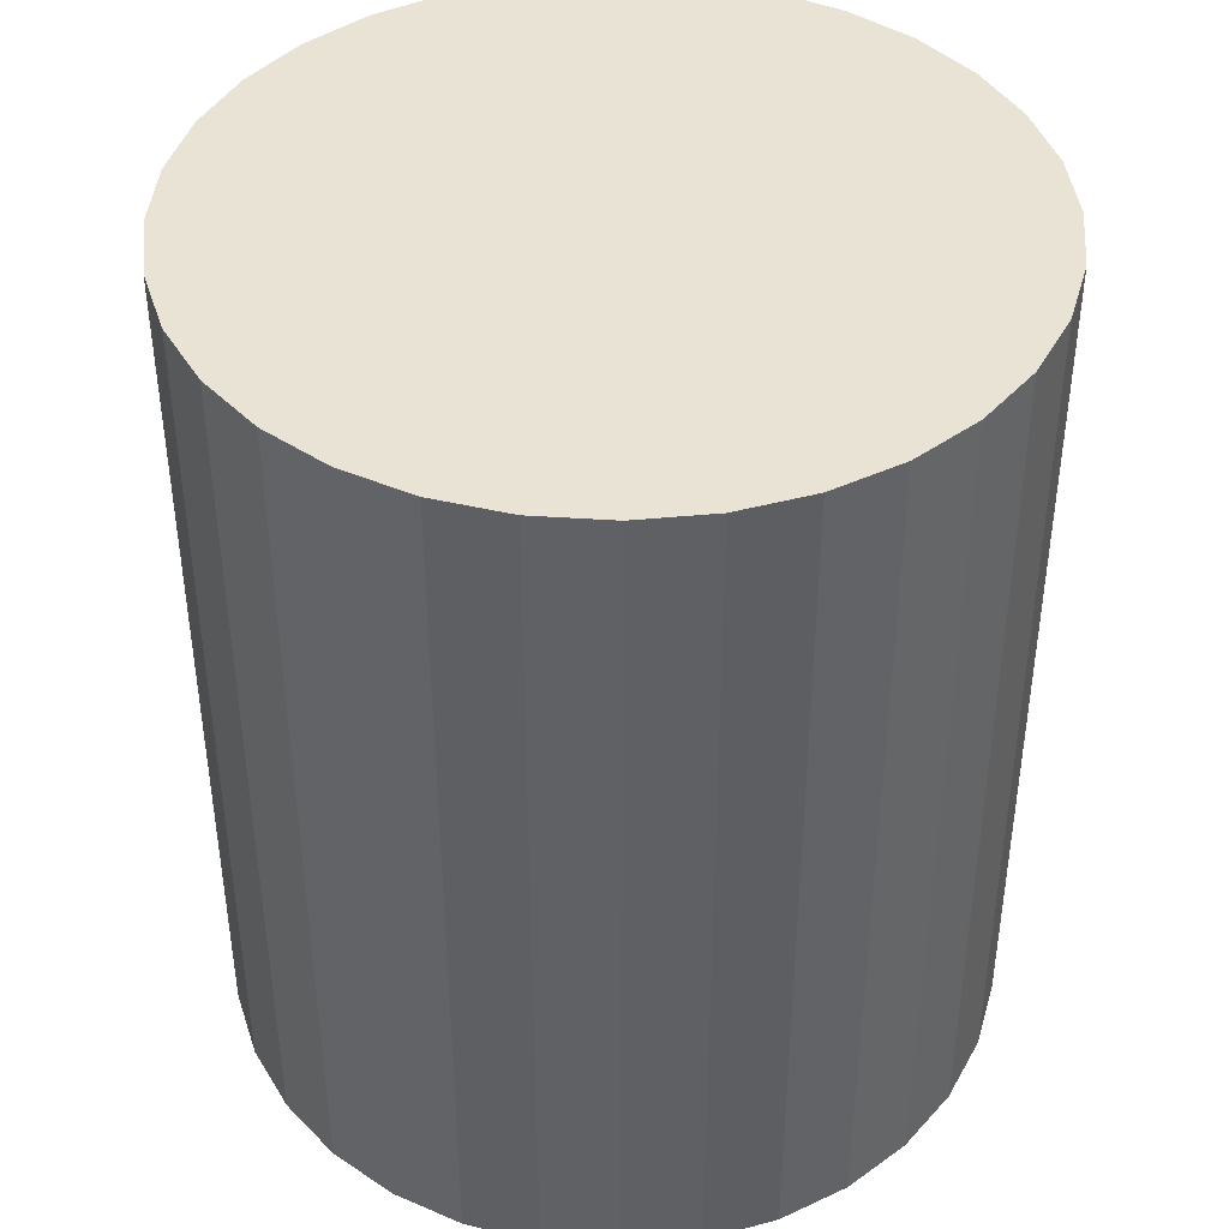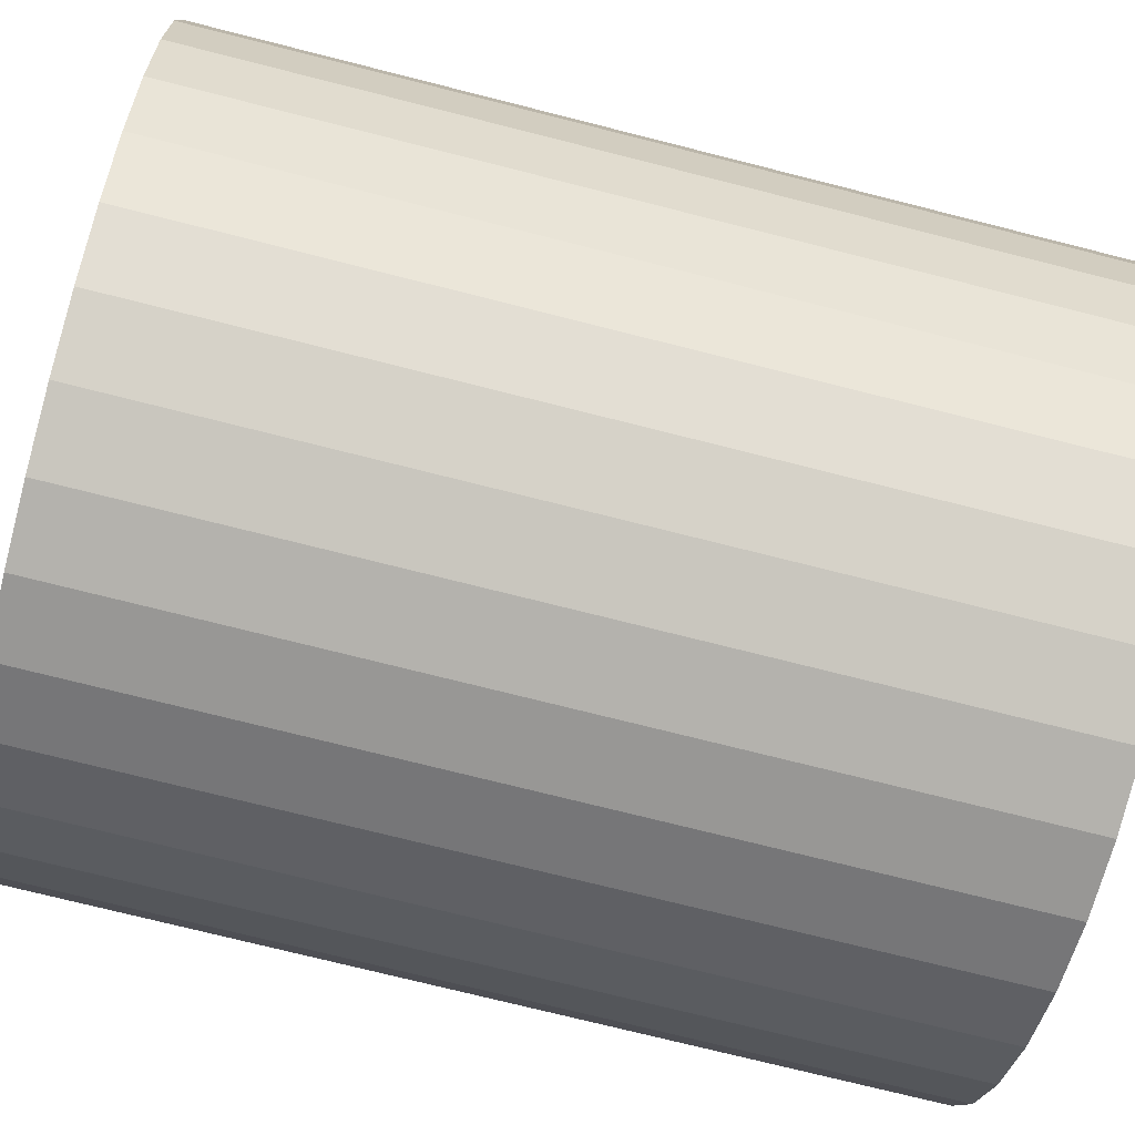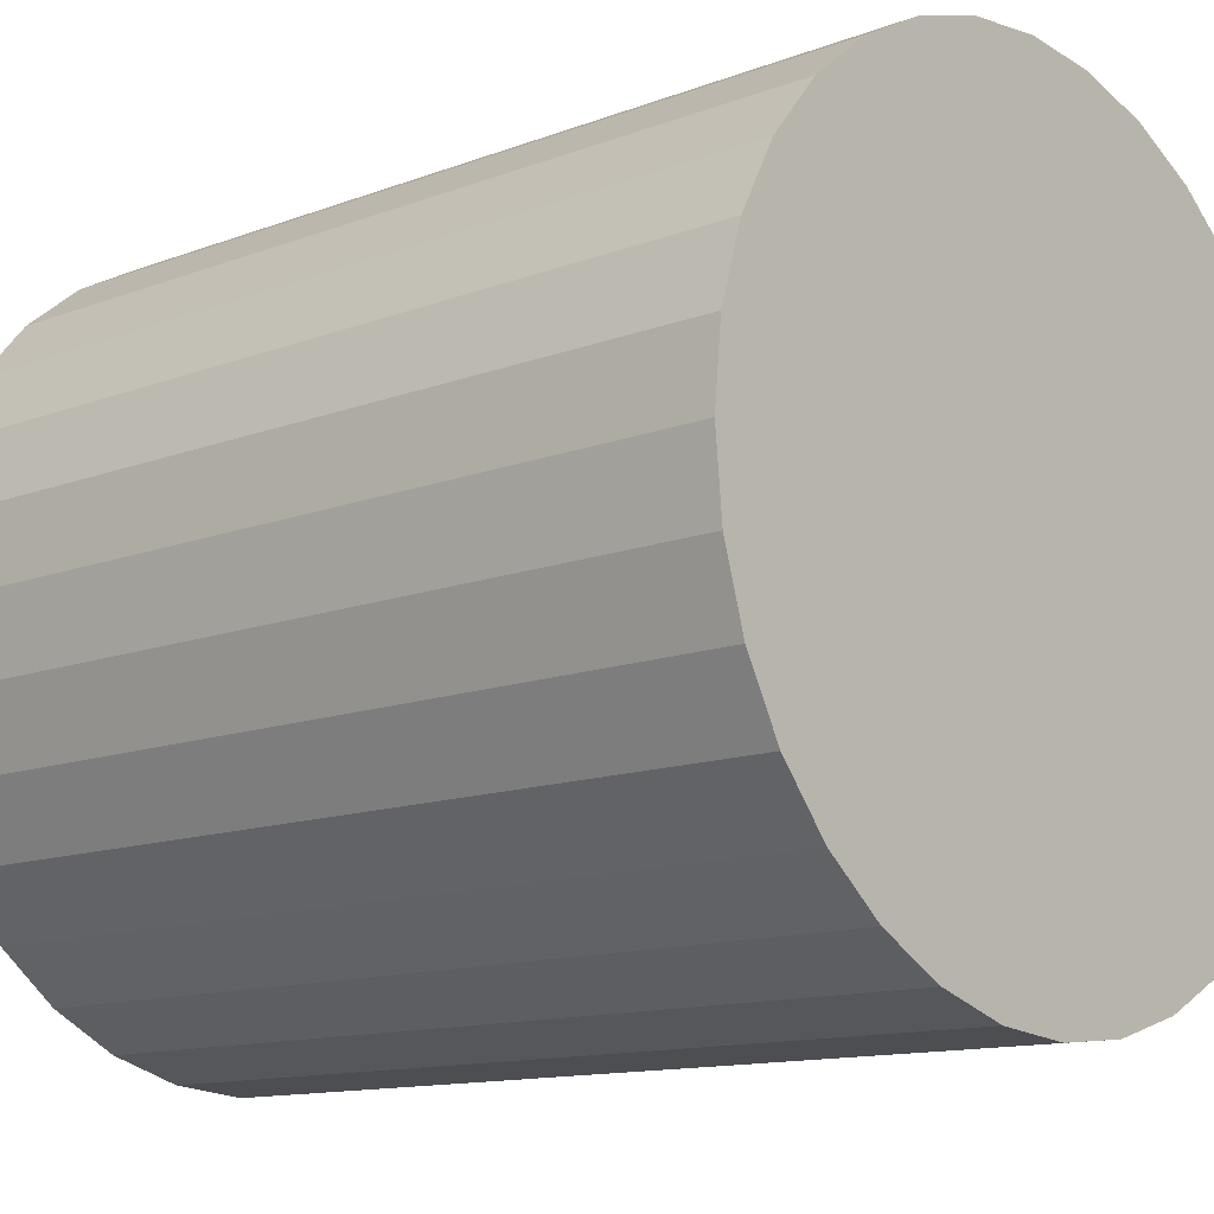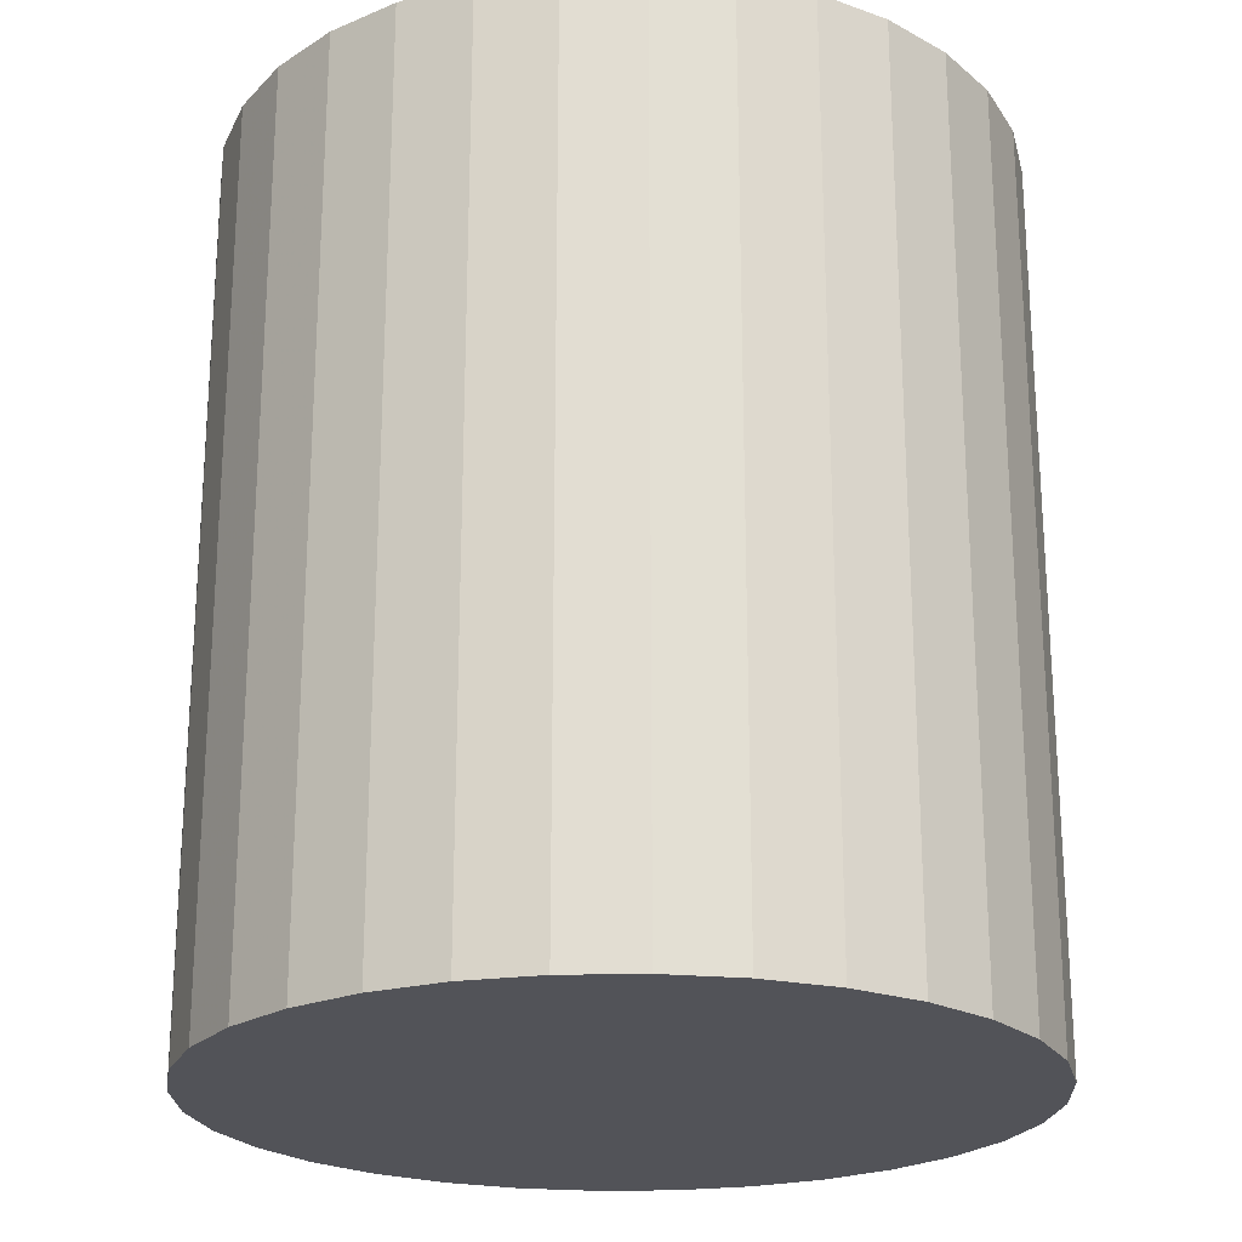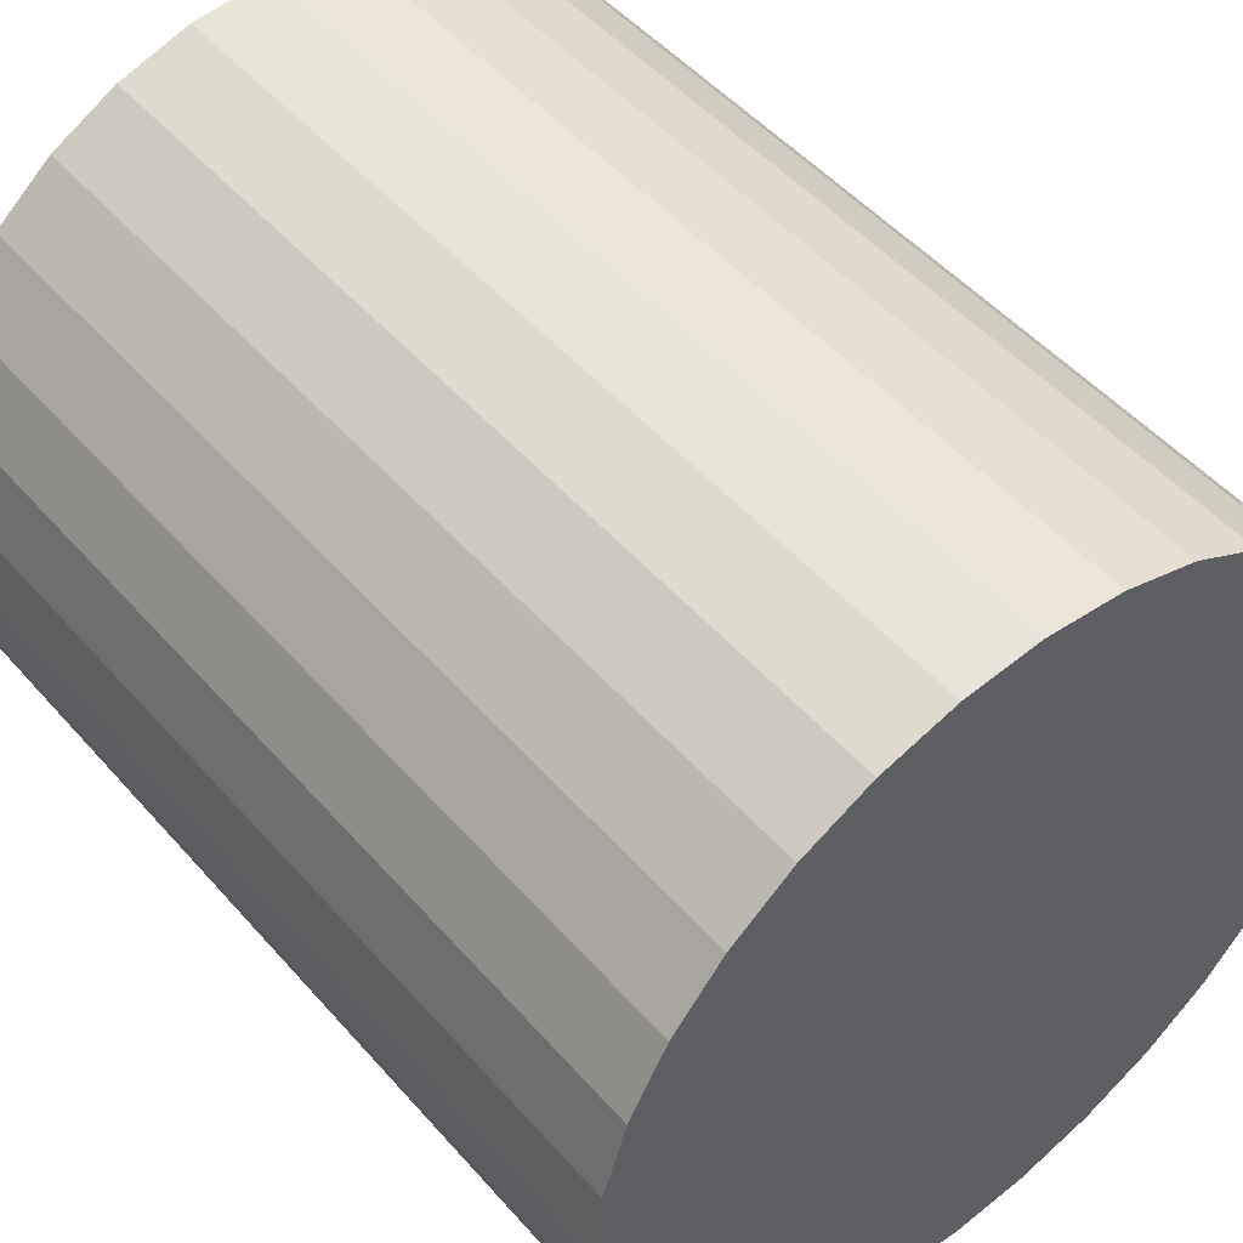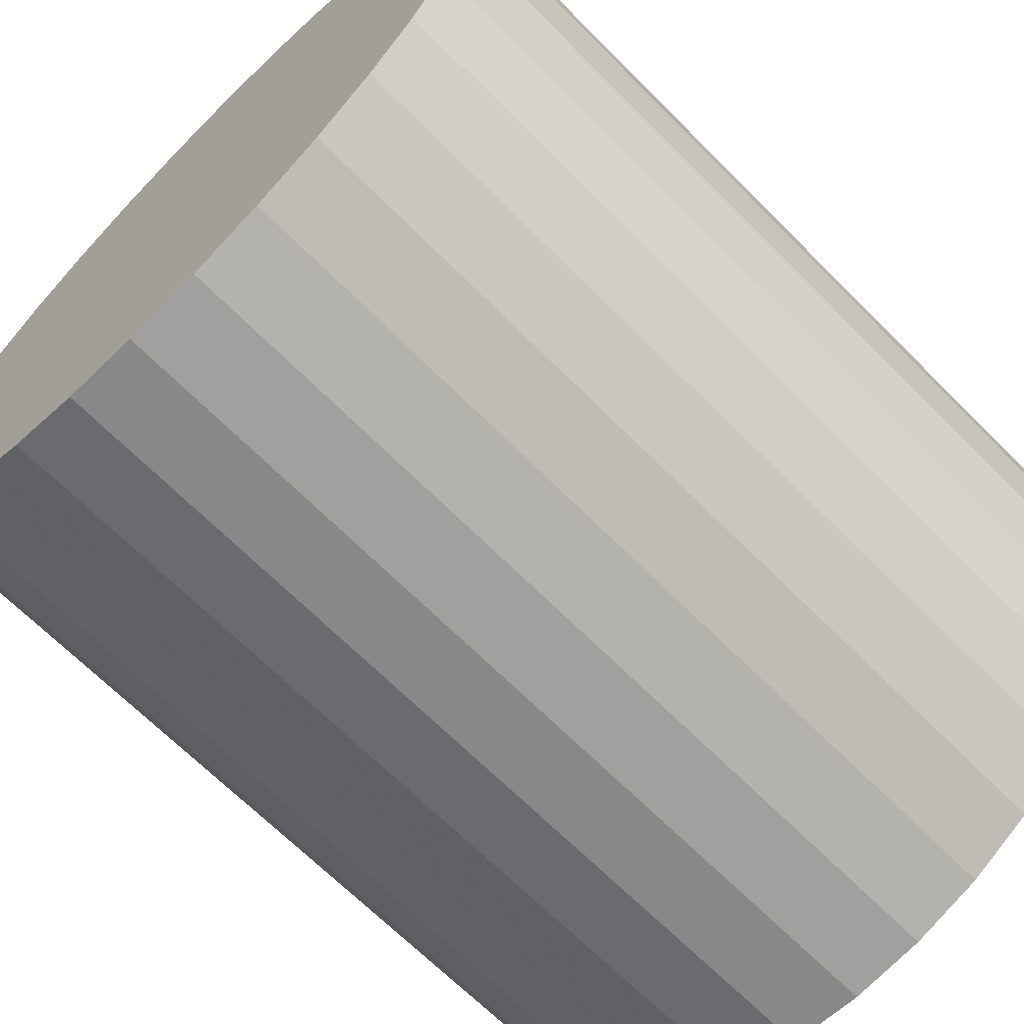
<metadata>
{"format":"obj","ext":"obj","renderer":"f3d","projection":"perspective","resolution":1024,"background":"white","views":[{"elev":42.2,"azim":-147.2,"up":"+Z"},{"elev":-73.8,"azim":-104.2,"up":"+Y"},{"elev":-12.4,"azim":131.9,"up":"+Y"},{"elev":-22.6,"azim":142.8,"up":"+Z"},{"elev":49.7,"azim":140.7,"up":"+Y"},{"elev":-67.4,"azim":-135.2,"up":"+Y"}]}
</metadata>
<code>
v 0 0 -0.03214
v 0.02809 0 -0.03214
v 0.02809 0 0.03214
v 0 0 0.03214
v 0.02755 0.005481 -0.03214
v 0.02755 0.005481 0.03214
v 0.02595 0.01075 -0.03214
v 0.02595 0.01075 0.03214
v 0.02336 0.01561 -0.03214
v 0.02336 0.01561 0.03214
v 0.01986 0.01986 -0.03214
v 0.01986 0.01986 0.03214
v 0.01561 0.02336 -0.03214
v 0.01561 0.02336 0.03214
v 0.01075 0.02595 -0.03214
v 0.01075 0.02595 0.03214
v 0.005481 0.02755 -0.03214
v 0.005481 0.02755 0.03214
v 0 0.02809 -0.03214
v 0 0.02809 0.03214
v -0.005481 0.02755 -0.03214
v -0.005481 0.02755 0.03214
v -0.01075 0.02595 -0.03214
v -0.01075 0.02595 0.03214
v -0.01561 0.02336 -0.03214
v -0.01561 0.02336 0.03214
v -0.01986 0.01986 -0.03214
v -0.01986 0.01986 0.03214
v -0.02336 0.01561 -0.03214
v -0.02336 0.01561 0.03214
v -0.02595 0.01075 -0.03214
v -0.02595 0.01075 0.03214
v -0.02755 0.005481 -0.03214
v -0.02755 0.005481 0.03214
v -0.02809 0 -0.03214
v -0.02809 0 0.03214
v -0.02755 -0.005481 -0.03214
v -0.02755 -0.005481 0.03214
v -0.02595 -0.01075 -0.03214
v -0.02595 -0.01075 0.03214
v -0.02336 -0.01561 -0.03214
v -0.02336 -0.01561 0.03214
v -0.01986 -0.01986 -0.03214
v -0.01986 -0.01986 0.03214
v -0.01561 -0.02336 -0.03214
v -0.01561 -0.02336 0.03214
v -0.01075 -0.02595 -0.03214
v -0.01075 -0.02595 0.03214
v -0.005481 -0.02755 -0.03214
v -0.005481 -0.02755 0.03214
v -0 -0.02809 -0.03214
v -0 -0.02809 0.03214
v 0.005481 -0.02755 -0.03214
v 0.005481 -0.02755 0.03214
v 0.01075 -0.02595 -0.03214
v 0.01075 -0.02595 0.03214
v 0.01561 -0.02336 -0.03214
v 0.01561 -0.02336 0.03214
v 0.01986 -0.01986 -0.03214
v 0.01986 -0.01986 0.03214
v 0.02336 -0.01561 -0.03214
v 0.02336 -0.01561 0.03214
v 0.02595 -0.01075 -0.03214
v 0.02595 -0.01075 0.03214
v 0.02755 -0.005481 -0.03214
v 0.02755 -0.005481 0.03214
f 2 1 5
f 2 5 3
f 3 5 6
f 3 6 4
f 5 1 7
f 5 7 6
f 6 7 8
f 6 8 4
f 7 1 9
f 7 9 8
f 8 9 10
f 8 10 4
f 9 1 11
f 9 11 10
f 10 11 12
f 10 12 4
f 11 1 13
f 11 13 12
f 12 13 14
f 12 14 4
f 13 1 15
f 13 15 14
f 14 15 16
f 14 16 4
f 15 1 17
f 15 17 16
f 16 17 18
f 16 18 4
f 17 1 19
f 17 19 18
f 18 19 20
f 18 20 4
f 19 1 21
f 19 21 20
f 20 21 22
f 20 22 4
f 21 1 23
f 21 23 22
f 22 23 24
f 22 24 4
f 23 1 25
f 23 25 24
f 24 25 26
f 24 26 4
f 25 1 27
f 25 27 26
f 26 27 28
f 26 28 4
f 27 1 29
f 27 29 28
f 28 29 30
f 28 30 4
f 29 1 31
f 29 31 30
f 30 31 32
f 30 32 4
f 31 1 33
f 31 33 32
f 32 33 34
f 32 34 4
f 33 1 35
f 33 35 34
f 34 35 36
f 34 36 4
f 35 1 37
f 35 37 36
f 36 37 38
f 36 38 4
f 37 1 39
f 37 39 38
f 38 39 40
f 38 40 4
f 39 1 41
f 39 41 40
f 40 41 42
f 40 42 4
f 41 1 43
f 41 43 42
f 42 43 44
f 42 44 4
f 43 1 45
f 43 45 44
f 44 45 46
f 44 46 4
f 45 1 47
f 45 47 46
f 46 47 48
f 46 48 4
f 47 1 49
f 47 49 48
f 48 49 50
f 48 50 4
f 49 1 51
f 49 51 50
f 50 51 52
f 50 52 4
f 51 1 53
f 51 53 52
f 52 53 54
f 52 54 4
f 53 1 55
f 53 55 54
f 54 55 56
f 54 56 4
f 55 1 57
f 55 57 56
f 56 57 58
f 56 58 4
f 57 1 59
f 57 59 58
f 58 59 60
f 58 60 4
f 59 1 61
f 59 61 60
f 60 61 62
f 60 62 4
f 61 1 63
f 61 63 62
f 62 63 64
f 62 64 4
f 63 1 65
f 63 65 64
f 64 65 66
f 64 66 4
f 65 1 2
f 65 2 66
f 66 2 3
f 66 3 4

</code>
